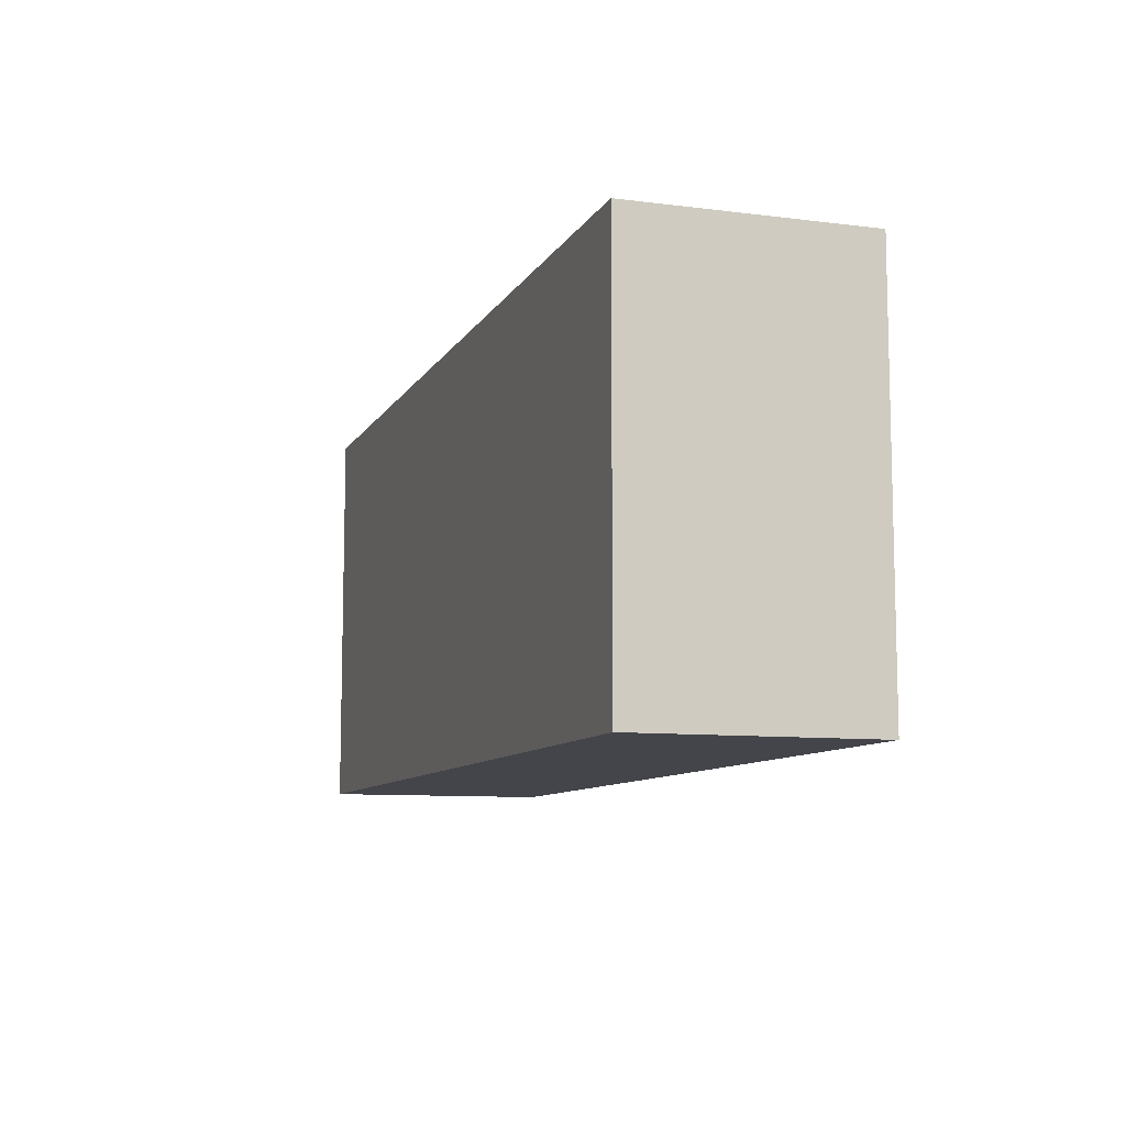
<metadata>
{"format":"obj","ext":"obj","renderer":"f3d","projection":"perspective","resolution":1024,"background":"white","views":[{"elev":-9.3,"azim":71.6,"up":"+Z"}]}
</metadata>
<code>
v -16 2 -2
v -16 2 -6
v -16 2 -7
v -16 2 -10
v -16 2 -11
v -16 2 -16
v -16 3 -2
v -16 3 -6
v -16 3 -7
v -16 3 -10
v -16 3 -11
v -16 3 -15
v -16 9 -14
v -16 9 -15
v -16 10 -14
v -16 10 -15
v -16 10 -16
v -15 3 -12
v -15 3 -13
v -15 9 -13
v -15 9 -14
v -15 10 -12
v -15 10 -14
v -12 4 -2
v -12 4 -7
v -12 4 -10
v -12 4 -15
v -12 5 -2
v -12 5 -7
v -12 5 -10
v -12 5 -15
v -11 3 -6
v -11 3 -7
v -11 4 -6
v -11 4 -7
v -10 5 -2
v -10 5 -7
v -10 5 -10
v -10 5 -15
v -10 7 -2
v -10 7 -7
v -10 7 -10
v -10 7 -15
v -8 4 -2
v -8 4 -7
v -8 4 -10
v -8 4 -15
v -8 5 -2
v -8 5 -7
v -8 5 -10
v -8 5 -15
v -7 3 -6
v -7 3 -7
v -7 4 -6
v -7 4 -7
v -6 5 -2
v -6 5 -7
v -6 5 -10
v -6 5 -15
v -6 7 -2
v -6 7 -7
v -6 7 -10
v -6 7 -15
v -4 4 -2
v -4 4 -7
v -4 4 -10
v -4 4 -15
v -4 5 -2
v -4 5 -7
v -4 5 -10
v -4 5 -15
v -3 3 -6
v -3 3 -7
v -3 4 -6
v -3 4 -7
v -2 5 -2
v -2 5 -7
v -2 5 -10
v -2 5 -15
v -2 7 -2
v -2 7 -7
v -2 7 -10
v -2 7 -15
v 0 4 -2
v 0 4 -7
v 0 4 -10
v 0 4 -15
v 0 5 -2
v 0 5 -7
v 0 5 -10
v 0 5 -15
v 1 3 -6
v 1 3 -7
v 1 4 -6
v 1 4 -7
v 2 5 -2
v 2 5 -7
v 2 5 -10
v 2 5 -15
v 2 7 -2
v 2 7 -7
v 2 7 -10
v 2 7 -15
v 4 5 -2
v 4 5 -7
v 4 5 -10
v 4 5 -15
v 4 6 -2
v 4 6 -7
v 4 6 -10
v 4 6 -15
v 5 3 -2
v 5 3 -6
v 5 3 -7
v 5 3 -10
v 5 3 -11
v 5 3 -15
v 5 4 -2
v 5 4 -6
v 5 4 -7
v 5 4 -10
v 5 4 -11
v 5 4 -15
v 5 5 -6
v 5 5 -7
v 6 6 -2
v 6 6 -7
v 6 6 -10
v 6 6 -15
v 6 8 -2
v 6 8 -7
v 6 8 -10
v 6 8 -15
v 8 5 -2
v 8 5 -7
v 8 5 -10
v 8 5 -15
v 8 6 -2
v 8 6 -7
v 8 6 -10
v 8 6 -15
v 9 4 -6
v 9 4 -7
v 9 5 -6
v 9 5 -7
v 10 6 -2
v 10 6 -7
v 10 6 -10
v 10 6 -15
v 10 8 -2
v 10 8 -7
v 10 8 -10
v 10 8 -15
v 12 5 -2
v 12 5 -15
v 12 6 -2
v 12 6 -15
v 14 6 -2
v 14 6 -15
v 14 8 -2
v 14 8 -15
v 15 4 -2
v 15 4 -6
v 15 4 -7
v 15 4 -10
v 15 4 -11
v 15 4 -15
v 15 5 -2
v 15 5 -15
v 15 8 -2
v 15 8 -5
v 15 8 -13
v 15 8 -15
v 15 9 -5
v 15 9 -13
v 15 9 -14
v 15 9 -15
v 15 10 -2
v 15 10 -14
v -14 3 -12
v -14 3 -13
v -14 9 -13
v -14 9 -14
v -14 10 -12
v -14 10 -14
v -10 3 -6
v -10 3 -7
v -10 4 -6
v -10 4 -7
v -9 4 -2
v -9 4 -7
v -9 4 -10
v -9 4 -15
v -9 7 -2
v -9 7 -7
v -9 7 -10
v -9 7 -15
v -6 3 -6
v -6 3 -7
v -6 4 -6
v -6 4 -7
v -5 4 -2
v -5 4 -7
v -5 4 -10
v -5 4 -15
v -5 5 -15
v -5 7 -2
v -5 7 -7
v -5 7 -10
v -5 7 -15
v -2 3 -6
v -2 3 -7
v -2 4 -6
v -2 4 -7
v -1 4 -2
v -1 4 -7
v -1 4 -10
v -1 4 -15
v -1 5 -15
v -1 7 -2
v -1 7 -7
v -1 7 -10
v -1 7 -15
v 2 3 -6
v 2 3 -7
v 2 4 -6
v 2 4 -7
v 3 4 -2
v 3 4 -7
v 3 4 -10
v 3 4 -15
v 3 5 -15
v 3 7 -2
v 3 7 -7
v 3 7 -10
v 3 7 -15
v 6 4 -6
v 6 4 -7
v 6 5 -6
v 6 5 -7
v 7 5 -2
v 7 5 -7
v 7 5 -10
v 7 5 -15
v 7 6 -15
v 7 8 -2
v 7 8 -7
v 7 8 -10
v 7 8 -15
v 10 4 -6
v 10 4 -7
v 10 5 -6
v 10 5 -7
v 11 5 -2
v 11 5 -7
v 11 5 -10
v 11 5 -15
v 11 6 -15
v 11 8 -2
v 11 8 -7
v 11 8 -10
v 11 8 -15
v 16 2 -2
v 16 2 -6
v 16 2 -7
v 16 2 -10
v 16 2 -11
v 16 2 -16
v 16 4 -6
v 16 4 -7
v 16 4 -10
v 16 4 -11
v 16 7 -5
v 16 7 -13
v 16 9 -5
v 16 9 -13
v 16 10 -2
v 16 10 -16
v -16 2 -2
v -16 3 -2
v -12 4 -2
v -12 5 -2
v -10 5 -2
v -10 7 -2
v -9 4 -2
v -9 7 -2
v -8 4 -2
v -8 5 -2
v -6 5 -2
v -6 7 -2
v -5 4 -2
v -5 7 -2
v -4 4 -2
v -4 5 -2
v -2 5 -2
v -2 7 -2
v -1 4 -2
v -1 7 -2
v 0 4 -2
v 0 5 -2
v 2 5 -2
v 2 7 -2
v 3 4 -2
v 3 7 -2
v 4 5 -2
v 4 6 -2
v 5 3 -2
v 5 4 -2
v 6 6 -2
v 6 8 -2
v 7 5 -2
v 7 8 -2
v 8 5 -2
v 8 6 -2
v 10 6 -2
v 10 8 -2
v 11 5 -2
v 11 8 -2
v 12 5 -2
v 12 6 -2
v 14 6 -2
v 14 8 -2
v 15 4 -2
v 15 5 -2
v 15 8 -2
v 15 10 -2
v 16 2 -2
v 16 10 -2
v -11 3 -6
v -11 4 -6
v -10 3 -6
v -10 4 -6
v -7 3 -6
v -7 4 -6
v -6 3 -6
v -6 4 -6
v -3 3 -6
v -3 4 -6
v -2 3 -6
v -2 4 -6
v 1 3 -6
v 1 4 -6
v 2 3 -6
v 2 4 -6
v 5 4 -6
v 5 5 -6
v 6 4 -6
v 6 5 -6
v 9 4 -6
v 9 5 -6
v 10 4 -6
v 10 5 -6
v -12 4 -10
v -12 5 -10
v -10 5 -10
v -10 7 -10
v -9 4 -10
v -9 7 -10
v -8 4 -10
v -8 5 -10
v -6 5 -10
v -6 7 -10
v -5 4 -10
v -5 7 -10
v -4 4 -10
v -4 5 -10
v -2 5 -10
v -2 7 -10
v -1 4 -10
v -1 7 -10
v 0 4 -10
v 0 5 -10
v 2 5 -10
v 2 7 -10
v 3 4 -10
v 3 7 -10
v 4 5 -10
v 4 6 -10
v 6 6 -10
v 6 8 -10
v 7 5 -10
v 7 8 -10
v 8 5 -10
v 8 6 -10
v 10 6 -10
v 10 8 -10
v 11 5 -10
v 11 8 -10
v -15 3 -12
v -15 10 -12
v -14 3 -12
v -14 10 -12
v -16 9 -14
v -16 10 -14
v -15 9 -14
v -15 10 -14
v -14 9 -14
v -14 10 -14
v 15 9 -14
v 15 10 -14
v -16 3 -15
v -16 9 -15
v -15 5 -15
v -15 9 -15
v -12 4 -15
v -12 5 -15
v -10 5 -15
v -10 7 -15
v -9 4 -15
v -9 7 -15
v -9 9 -15
v -8 4 -15
v -8 5 -15
v -8 9 -15
v -6 5 -15
v -6 7 -15
v -5 4 -15
v -5 5 -15
v -5 7 -15
v -4 4 -15
v -4 5 -15
v -2 5 -15
v -2 7 -15
v -2 9 -15
v -1 4 -15
v -1 5 -15
v -1 7 -15
v -1 9 -15
v 0 4 -15
v 0 5 -15
v 2 5 -15
v 2 7 -15
v 3 4 -15
v 3 5 -15
v 3 7 -15
v 4 5 -15
v 4 6 -15
v 4 9 -15
v 5 3 -15
v 5 4 -15
v 5 6 -15
v 5 9 -15
v 6 6 -15
v 6 8 -15
v 7 5 -15
v 7 6 -15
v 7 8 -15
v 8 5 -15
v 8 6 -15
v 10 6 -15
v 10 8 -15
v 10 9 -15
v 11 5 -15
v 11 6 -15
v 11 8 -15
v 11 9 -15
v 12 5 -15
v 12 6 -15
v 14 6 -15
v 14 8 -15
v 14 9 -15
v 15 4 -15
v 15 5 -15
v 15 8 -15
v 15 9 -15
v -12 4 -7
v -12 5 -7
v -11 3 -7
v -11 4 -7
v -10 3 -7
v -10 4 -7
v -10 5 -7
v -10 7 -7
v -9 4 -7
v -9 7 -7
v -8 4 -7
v -8 5 -7
v -7 3 -7
v -7 4 -7
v -6 3 -7
v -6 4 -7
v -6 5 -7
v -6 7 -7
v -5 4 -7
v -5 7 -7
v -4 4 -7
v -4 5 -7
v -3 3 -7
v -3 4 -7
v -2 3 -7
v -2 4 -7
v -2 5 -7
v -2 7 -7
v -1 4 -7
v -1 7 -7
v 0 4 -7
v 0 5 -7
v 1 3 -7
v 1 4 -7
v 2 3 -7
v 2 4 -7
v 2 5 -7
v 2 7 -7
v 3 4 -7
v 3 7 -7
v 4 5 -7
v 4 6 -7
v 5 4 -7
v 5 5 -7
v 6 4 -7
v 6 5 -7
v 6 6 -7
v 6 8 -7
v 7 5 -7
v 7 8 -7
v 8 5 -7
v 8 6 -7
v 9 4 -7
v 9 5 -7
v 10 4 -7
v 10 5 -7
v 10 6 -7
v 10 8 -7
v 11 5 -7
v 11 8 -7
v -15 3 -13
v -15 9 -13
v -14 3 -13
v -14 9 -13
v -16 2 -16
v -16 10 -16
v -15 5 -16
v -15 9 -16
v -9 5 -16
v -9 9 -16
v -8 5 -16
v -8 9 -16
v -2 5 -16
v -2 9 -16
v -1 5 -16
v -1 9 -16
v 4 5 -16
v 4 9 -16
v 5 6 -16
v 5 9 -16
v 10 6 -16
v 10 9 -16
v 11 6 -16
v 11 9 -16
v 14 6 -16
v 14 9 -16
v 16 2 -16
v 16 10 -16
v -16 2 -2
v 16 2 -2
v -16 2 -6
v 16 2 -6
v -16 2 -7
v 16 2 -7
v -16 2 -10
v 16 2 -10
v -16 2 -11
v 16 2 -11
v -16 2 -16
v 16 2 -16
v -12 4 -2
v -9 4 -2
v -8 4 -2
v -5 4 -2
v -4 4 -2
v -1 4 -2
v 0 4 -2
v 3 4 -2
v -11 4 -6
v -10 4 -6
v -7 4 -6
v -6 4 -6
v -3 4 -6
v -2 4 -6
v 1 4 -6
v 2 4 -6
v -12 4 -7
v -11 4 -7
v -10 4 -7
v -9 4 -7
v -8 4 -7
v -7 4 -7
v -6 4 -7
v -5 4 -7
v -4 4 -7
v -3 4 -7
v -2 4 -7
v -1 4 -7
v 0 4 -7
v 1 4 -7
v 2 4 -7
v 3 4 -7
v -12 4 -10
v -9 4 -10
v -8 4 -10
v -5 4 -10
v -4 4 -10
v -1 4 -10
v 0 4 -10
v 3 4 -10
v -12 4 -15
v -9 4 -15
v -8 4 -15
v -5 4 -15
v -4 4 -15
v -1 4 -15
v 0 4 -15
v 3 4 -15
v 4 5 -2
v 7 5 -2
v 8 5 -2
v 11 5 -2
v 12 5 -2
v 15 5 -2
v 5 5 -6
v 6 5 -6
v 9 5 -6
v 10 5 -6
v 4 5 -7
v 5 5 -7
v 6 5 -7
v 7 5 -7
v 8 5 -7
v 9 5 -7
v 10 5 -7
v 11 5 -7
v 4 5 -10
v 7 5 -10
v 8 5 -10
v 11 5 -10
v 4 5 -15
v 7 5 -15
v 8 5 -15
v 11 5 -15
v 12 5 -15
v 15 5 -15
v -15 9 -13
v -14 9 -13
v -16 9 -14
v -15 9 -14
v -14 9 -14
v 15 9 -14
v -16 9 -15
v -15 9 -15
v -9 9 -15
v -8 9 -15
v -2 9 -15
v -1 9 -15
v 4 9 -15
v 5 9 -15
v 10 9 -15
v 11 9 -15
v 14 9 -15
v 15 9 -15
v -16 3 -2
v 5 3 -2
v -16 3 -6
v -11 3 -6
v -10 3 -6
v -7 3 -6
v -6 3 -6
v -3 3 -6
v -2 3 -6
v 1 3 -6
v 2 3 -6
v 5 3 -6
v -16 3 -7
v -11 3 -7
v -10 3 -7
v -7 3 -7
v -6 3 -7
v -3 3 -7
v -2 3 -7
v 1 3 -7
v 2 3 -7
v 5 3 -7
v -16 3 -10
v 5 3 -10
v -16 3 -11
v 5 3 -11
v -15 3 -12
v -14 3 -12
v -15 3 -13
v -14 3 -13
v -16 3 -15
v 5 3 -15
v 5 4 -2
v 15 4 -2
v 5 4 -6
v 6 4 -6
v 9 4 -6
v 10 4 -6
v 15 4 -6
v 5 4 -7
v 6 4 -7
v 9 4 -7
v 10 4 -7
v 15 4 -7
v 5 4 -10
v 15 4 -10
v 5 4 -11
v 15 4 -11
v 5 4 -15
v 15 4 -15
v -12 5 -2
v -10 5 -2
v -8 5 -2
v -6 5 -2
v -4 5 -2
v -2 5 -2
v 0 5 -2
v 2 5 -2
v -12 5 -7
v -10 5 -7
v -8 5 -7
v -6 5 -7
v -4 5 -7
v -2 5 -7
v 0 5 -7
v 2 5 -7
v -12 5 -10
v -10 5 -10
v -8 5 -10
v -6 5 -10
v -4 5 -10
v -2 5 -10
v 0 5 -10
v 2 5 -10
v -12 5 -15
v -10 5 -15
v -8 5 -15
v -6 5 -15
v -4 5 -15
v -2 5 -15
v 0 5 -15
v 2 5 -15
v 4 6 -2
v 6 6 -2
v 8 6 -2
v 10 6 -2
v 12 6 -2
v 14 6 -2
v 4 6 -7
v 6 6 -7
v 8 6 -7
v 10 6 -7
v 4 6 -10
v 6 6 -10
v 8 6 -10
v 10 6 -10
v 4 6 -15
v 5 6 -15
v 6 6 -15
v 8 6 -15
v 10 6 -15
v 12 6 -15
v 14 6 -15
v -10 7 -2
v -9 7 -2
v -6 7 -2
v -5 7 -2
v -2 7 -2
v -1 7 -2
v 2 7 -2
v 3 7 -2
v -10 7 -7
v -9 7 -7
v -6 7 -7
v -5 7 -7
v -2 7 -7
v -1 7 -7
v 2 7 -7
v 3 7 -7
v -10 7 -10
v -9 7 -10
v -6 7 -10
v -5 7 -10
v -2 7 -10
v -1 7 -10
v 2 7 -10
v 3 7 -10
v -10 7 -15
v -9 7 -15
v -6 7 -15
v -5 7 -15
v -2 7 -15
v -1 7 -15
v 2 7 -15
v 3 7 -15
v 6 8 -2
v 7 8 -2
v 10 8 -2
v 11 8 -2
v 14 8 -2
v 15 8 -2
v 15 8 -5
v 6 8 -7
v 7 8 -7
v 10 8 -7
v 11 8 -7
v 6 8 -10
v 7 8 -10
v 10 8 -10
v 11 8 -10
v 15 8 -13
v 6 8 -15
v 7 8 -15
v 10 8 -15
v 11 8 -15
v 14 8 -15
v 15 8 -15
v 15 10 -2
v 16 10 -2
v -15 10 -12
v -14 10 -12
v -16 10 -14
v -15 10 -14
v -14 10 -14
v 15 10 -14
v -16 10 -15
v 15 10 -15
v -16 10 -16
v 16 10 -16
f 7 2 1
f 8 3 2
f 8 2 7
f 9 4 3
f 9 3 8
f 10 5 4
f 10 4 9
f 11 6 5
f 11 5 10
f 12 6 11
f 14 6 12
f 15 14 13
f 16 6 14
f 16 14 15
f 17 6 16
f 20 19 18
f 22 20 18
f 22 21 20
f 23 21 22
f 28 25 24
f 29 25 28
f 30 27 26
f 31 27 30
f 34 33 32
f 35 33 34
f 40 37 36
f 41 37 40
f 42 39 38
f 43 39 42
f 48 45 44
f 49 45 48
f 50 47 46
f 51 47 50
f 54 53 52
f 55 53 54
f 60 57 56
f 61 57 60
f 62 59 58
f 63 59 62
f 68 65 64
f 69 65 68
f 70 67 66
f 71 67 70
f 74 73 72
f 75 73 74
f 80 77 76
f 81 77 80
f 82 79 78
f 83 79 82
f 88 85 84
f 89 85 88
f 90 87 86
f 91 87 90
f 94 93 92
f 95 93 94
f 100 97 96
f 101 97 100
f 102 99 98
f 103 99 102
f 108 105 104
f 109 105 108
f 110 107 106
f 111 107 110
f 118 113 112
f 119 114 113
f 119 113 118
f 120 115 114
f 120 114 119
f 121 116 115
f 121 115 120
f 122 117 116
f 122 116 121
f 123 117 122
f 124 120 119
f 125 120 124
f 130 127 126
f 131 127 130
f 132 129 128
f 133 129 132
f 138 135 134
f 139 135 138
f 140 137 136
f 141 137 140
f 144 143 142
f 145 143 144
f 150 147 146
f 151 147 150
f 152 149 148
f 153 149 152
f 156 155 154
f 157 155 156
f 160 159 158
f 161 159 160
f 168 163 162
f 168 167 166
f 168 166 165
f 168 165 164
f 168 164 163
f 169 167 168
f 174 171 170
f 174 172 171
f 175 173 172
f 175 172 174
f 176 173 175
f 177 173 176
f 178 174 170
f 178 175 174
f 178 176 175
f 179 176 178
f 180 181 182
f 180 182 184
f 182 183 184
f 184 183 185
f 186 187 188
f 188 187 189
f 190 191 194
f 194 191 195
f 192 193 196
f 196 193 197
f 198 199 200
f 200 199 201
f 204 205 206
f 202 203 207
f 207 203 208
f 204 206 209
f 209 206 210
f 211 212 213
f 213 212 214
f 217 218 219
f 215 216 220
f 220 216 221
f 217 219 222
f 222 219 223
f 224 225 226
f 226 225 227
f 230 231 232
f 228 229 233
f 233 229 234
f 230 232 235
f 235 232 236
f 237 238 239
f 239 238 240
f 243 244 245
f 241 242 246
f 246 242 247
f 243 245 248
f 248 245 249
f 250 251 252
f 252 251 253
f 256 257 258
f 254 255 259
f 259 255 260
f 256 258 261
f 261 258 262
f 263 264 269
f 264 265 269
f 265 266 270
f 269 265 270
f 266 267 271
f 270 266 271
f 267 268 272
f 271 267 272
f 270 271 273
f 269 270 273
f 271 272 273
f 263 269 273
f 272 268 274
f 273 272 274
f 263 273 275
f 273 274 275
f 274 268 276
f 275 274 276
f 263 275 277
f 275 276 277
f 276 268 278
f 277 276 278
f 283 282 281
f 285 283 281
f 285 284 283
f 286 284 285
f 289 288 287
f 291 289 287
f 291 290 289
f 292 290 291
f 295 294 293
f 297 295 293
f 297 296 295
f 298 296 297
f 301 300 299
f 303 301 299
f 303 302 301
f 304 302 303
f 307 280 279
f 309 306 305
f 311 309 305
f 311 310 309
f 312 310 311
f 315 314 313
f 317 315 313
f 317 316 315
f 318 316 317
f 321 320 319
f 323 308 307
f 324 322 321
f 324 321 319
f 325 322 324
f 327 323 307
f 327 326 325
f 327 307 279
f 327 324 323
f 327 325 324
f 328 326 327
f 331 330 329
f 332 330 331
f 335 334 333
f 336 334 335
f 339 338 337
f 340 338 339
f 343 342 341
f 344 342 343
f 347 346 345
f 348 346 347
f 351 350 349
f 352 350 351
f 355 354 353
f 357 355 353
f 357 356 355
f 358 356 357
f 361 360 359
f 363 361 359
f 363 362 361
f 364 362 363
f 367 366 365
f 369 367 365
f 369 368 367
f 370 368 369
f 373 372 371
f 375 373 371
f 375 374 373
f 376 374 375
f 379 378 377
f 381 379 377
f 381 380 379
f 382 380 381
f 385 384 383
f 387 385 383
f 387 386 385
f 388 386 387
f 391 390 389
f 392 390 391
f 395 394 393
f 396 394 395
f 399 398 397
f 400 398 399
f 403 402 401
f 404 402 403
f 405 403 401
f 406 404 403
f 406 403 405
f 407 404 406
f 408 404 407
f 409 405 401
f 410 404 408
f 411 404 410
f 412 409 401
f 412 410 409
f 412 411 410
f 413 411 412
f 414 411 413
f 415 414 413
f 416 414 415
f 417 412 401
f 419 414 416
f 420 418 417
f 420 417 401
f 421 419 418
f 421 418 420
f 422 419 421
f 423 414 419
f 423 419 422
f 424 414 423
f 425 420 401
f 427 424 423
f 428 424 427
f 429 426 425
f 429 425 401
f 430 428 427
f 430 426 429
f 430 427 426
f 431 428 430
f 432 428 431
f 433 429 401
f 435 428 432
f 436 434 433
f 436 435 434
f 437 435 436
f 438 428 435
f 438 435 437
f 439 433 401
f 439 436 433
f 440 436 439
f 441 438 437
f 442 438 441
f 443 442 441
f 444 442 443
f 445 436 440
f 447 442 444
f 448 446 445
f 448 445 440
f 449 447 446
f 449 446 448
f 450 447 449
f 451 442 447
f 451 447 450
f 452 442 451
f 453 448 440
f 455 452 451
f 456 452 455
f 457 454 453
f 457 453 440
f 458 456 455
f 458 454 457
f 458 455 454
f 459 456 458
f 460 456 459
f 461 456 460
f 462 457 440
f 463 457 462
f 464 461 460
f 465 461 464
f 466 467 469
f 468 469 470
f 469 467 471
f 470 469 471
f 471 467 472
f 472 473 474
f 471 472 474
f 474 473 475
f 476 477 479
f 478 479 480
f 479 477 481
f 480 479 481
f 481 477 482
f 482 483 484
f 481 482 484
f 484 483 485
f 486 487 489
f 488 489 490
f 489 487 491
f 490 489 491
f 491 487 492
f 492 493 494
f 491 492 494
f 494 493 495
f 496 497 499
f 498 499 500
f 499 497 501
f 500 499 501
f 501 497 502
f 502 503 504
f 501 502 504
f 504 503 505
f 506 507 509
f 508 509 510
f 509 507 511
f 510 509 511
f 511 507 512
f 511 512 514
f 512 513 514
f 514 513 515
f 516 517 519
f 518 519 520
f 519 517 521
f 520 519 521
f 521 517 522
f 522 523 524
f 521 522 524
f 524 523 525
f 526 527 528
f 528 527 529
f 530 531 532
f 532 531 533
f 530 532 534
f 532 533 534
f 533 531 535
f 534 533 535
f 530 534 536
f 534 535 536
f 535 531 537
f 536 535 537
f 530 536 538
f 536 537 538
f 537 531 539
f 538 537 539
f 530 538 540
f 538 539 540
f 539 531 541
f 540 539 541
f 530 540 542
f 540 541 542
f 541 531 543
f 542 541 543
f 542 543 544
f 543 531 545
f 544 543 545
f 542 544 546
f 544 545 546
f 545 531 547
f 546 545 547
f 542 546 548
f 546 547 548
f 547 531 549
f 548 547 549
f 542 548 550
f 548 549 550
f 549 531 551
f 550 549 551
f 530 542 552
f 542 550 552
f 550 551 552
f 551 531 553
f 552 551 553
f 556 555 554
f 557 555 556
f 558 557 556
f 559 557 558
f 560 559 558
f 561 559 560
f 562 561 560
f 563 561 562
f 564 563 562
f 565 563 564
f 574 567 566
f 575 567 574
f 576 569 568
f 577 569 576
f 578 571 570
f 579 571 578
f 580 573 572
f 581 573 580
f 582 574 566
f 583 574 582
f 584 567 575
f 585 567 584
f 586 576 568
f 587 576 586
f 588 569 577
f 589 569 588
f 590 578 570
f 591 578 590
f 592 571 579
f 593 571 592
f 594 580 572
f 595 580 594
f 596 573 581
f 597 573 596
f 606 599 598
f 607 599 606
f 608 601 600
f 609 601 608
f 610 603 602
f 611 603 610
f 612 605 604
f 613 605 612
f 620 615 614
f 621 615 620
f 622 617 616
f 623 617 622
f 624 620 614
f 625 620 624
f 626 615 621
f 627 615 626
f 628 622 616
f 629 622 628
f 630 617 623
f 631 617 630
f 636 633 632
f 637 633 636
f 638 635 634
f 639 635 638
f 640 619 618
f 641 619 640
f 645 643 642
f 646 643 645
f 648 645 644
f 648 647 646
f 648 646 645
f 649 647 648
f 650 647 649
f 651 647 650
f 652 647 651
f 653 647 652
f 654 647 653
f 655 647 654
f 656 647 655
f 657 647 656
f 658 647 657
f 659 647 658
f 660 661 662
f 662 661 663
f 663 661 664
f 664 661 665
f 665 661 666
f 666 661 667
f 667 661 668
f 668 661 669
f 669 661 670
f 670 661 671
f 662 663 672
f 672 663 673
f 664 665 674
f 674 665 675
f 666 667 676
f 676 667 677
f 668 669 678
f 678 669 679
f 670 671 680
f 680 671 681
f 678 679 682
f 672 673 682
f 680 681 682
f 679 680 682
f 676 677 682
f 677 678 682
f 674 675 682
f 675 676 682
f 673 674 682
f 682 681 683
f 682 683 684
f 684 683 685
f 684 685 686
f 686 685 687
f 684 686 688
f 687 685 689
f 684 688 690
f 688 689 690
f 689 685 691
f 690 689 691
f 692 693 694
f 694 693 695
f 695 693 696
f 696 693 697
f 697 693 698
f 695 696 700
f 700 696 701
f 697 698 702
f 702 698 703
f 700 701 704
f 699 700 704
f 702 703 704
f 701 702 704
f 704 703 705
f 704 705 706
f 706 705 707
f 706 707 708
f 708 707 709
f 710 711 718
f 718 711 719
f 712 713 720
f 720 713 721
f 714 715 722
f 722 715 723
f 716 717 724
f 724 717 725
f 726 727 734
f 734 727 735
f 728 729 736
f 736 729 737
f 730 731 738
f 738 731 739
f 732 733 740
f 740 733 741
f 742 743 748
f 748 743 749
f 744 745 750
f 750 745 751
f 752 753 756
f 756 753 757
f 757 753 758
f 754 755 759
f 759 755 760
f 746 747 761
f 761 747 762
f 763 764 771
f 771 764 772
f 765 766 773
f 773 766 774
f 767 768 775
f 775 768 776
f 769 770 777
f 777 770 778
f 779 780 787
f 787 780 788
f 781 782 789
f 789 782 790
f 783 784 791
f 791 784 792
f 785 786 793
f 793 786 794
f 799 800 801
f 795 796 802
f 802 796 803
f 797 798 804
f 804 798 805
f 799 801 810
f 806 807 811
f 811 807 812
f 808 809 813
f 813 809 814
f 799 810 815
f 815 810 816
f 819 820 822
f 822 820 823
f 817 818 824
f 822 823 825
f 823 824 825
f 821 822 825
f 824 818 826
f 825 824 826
f 825 826 827
f 826 818 828
f 827 826 828

</code>
